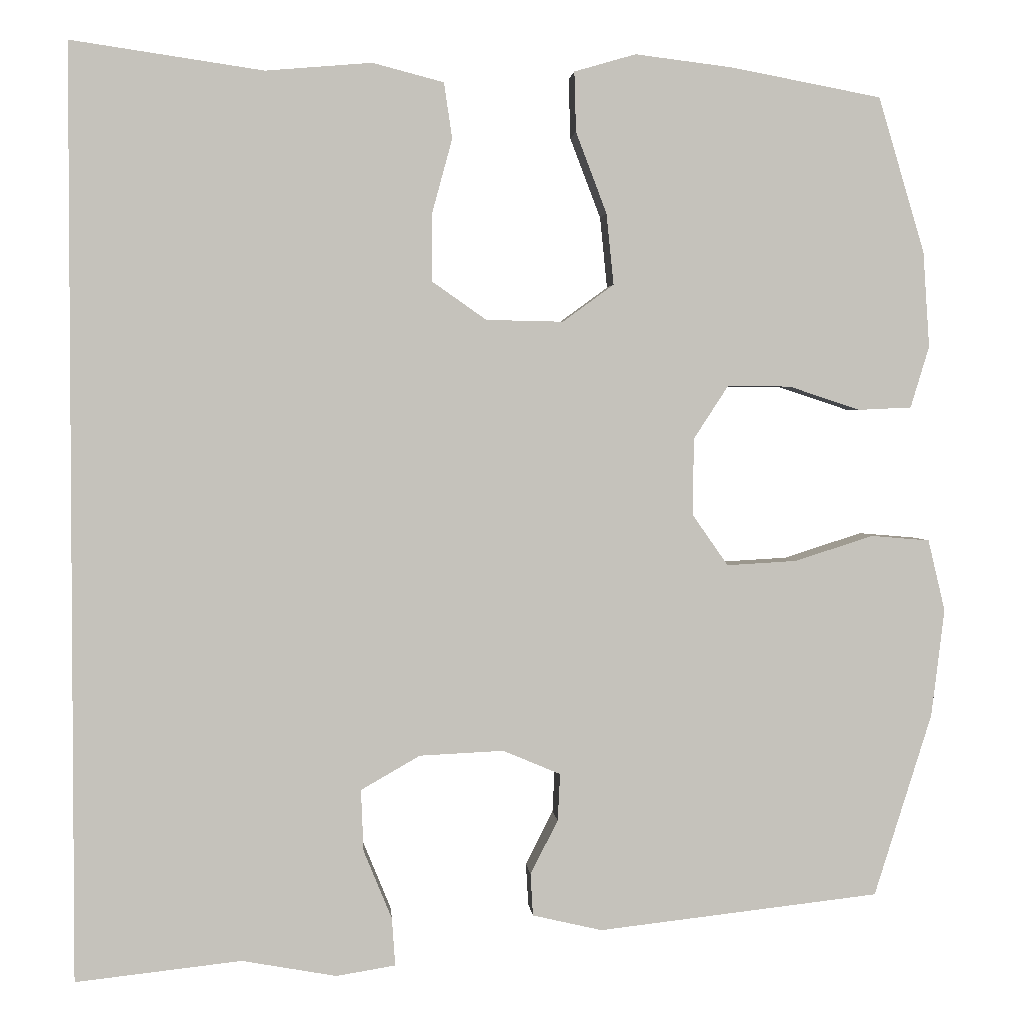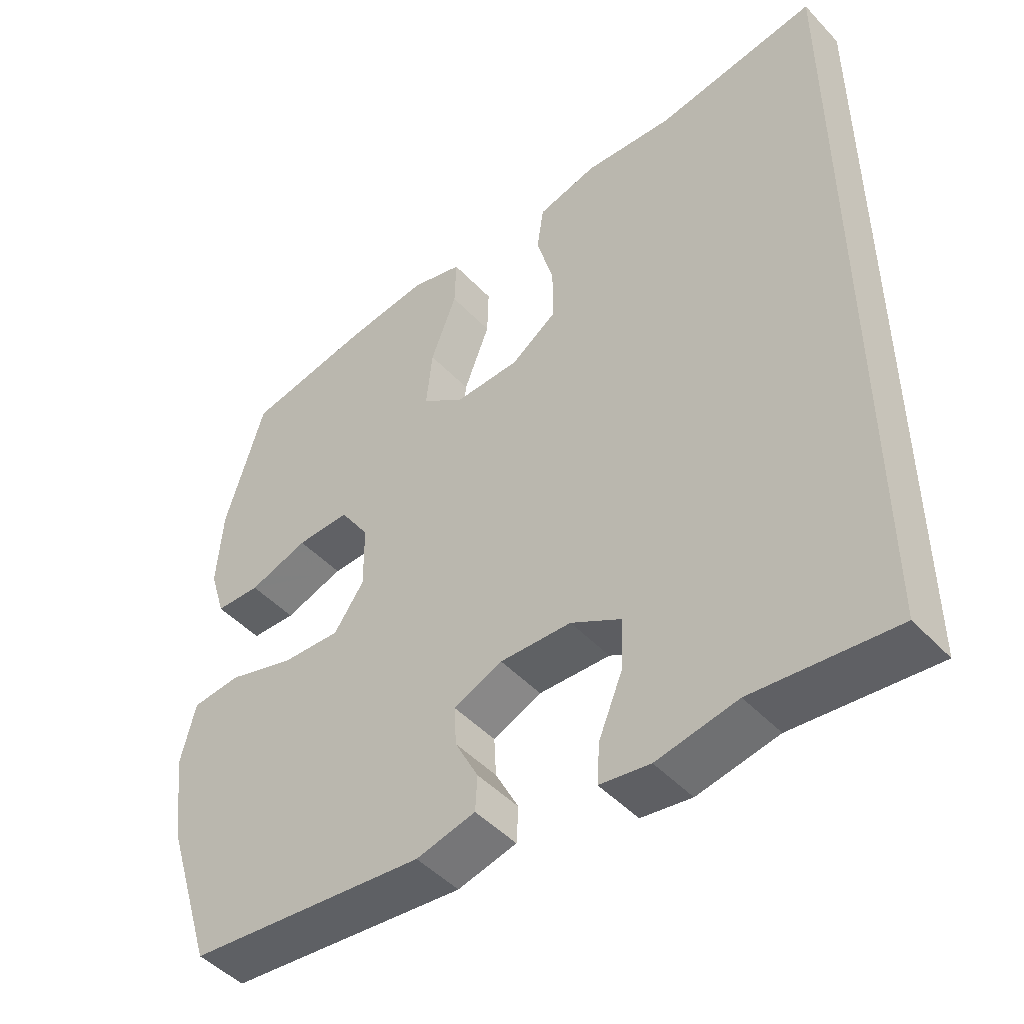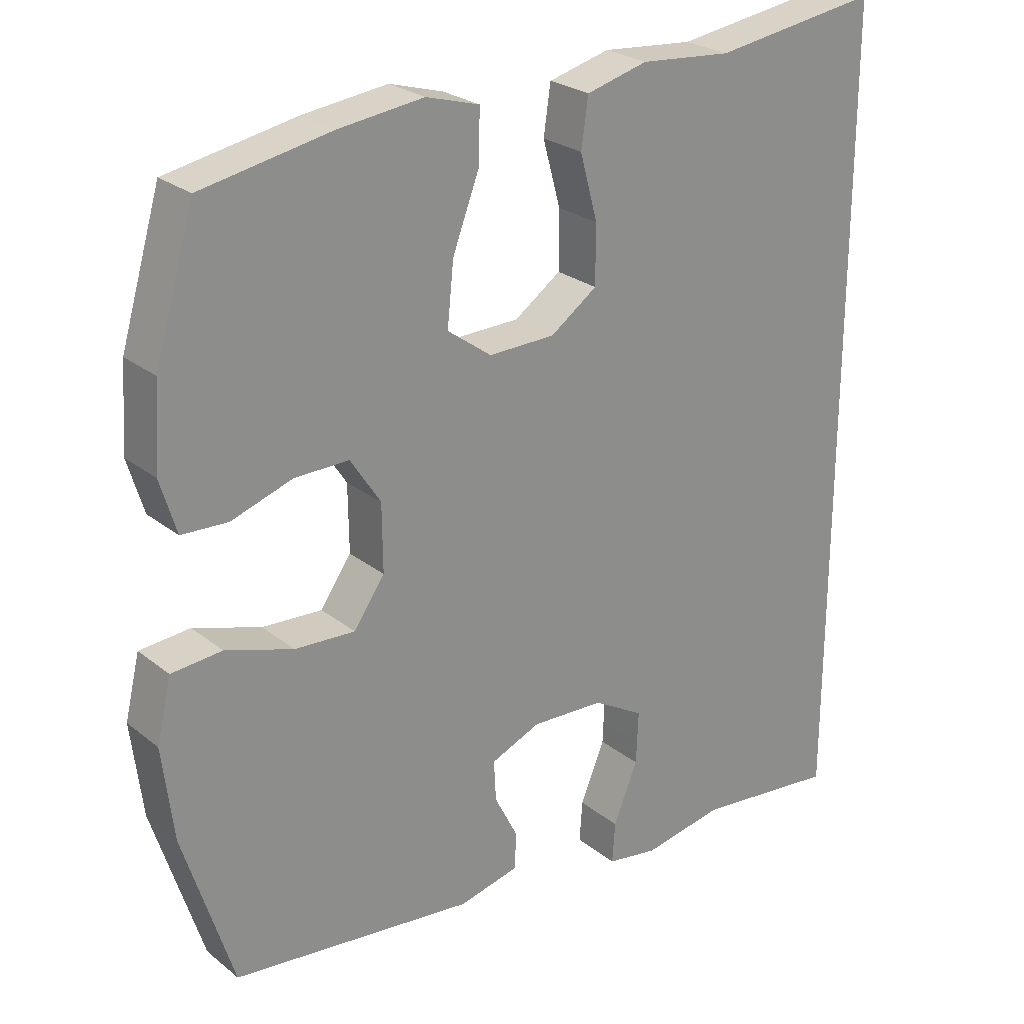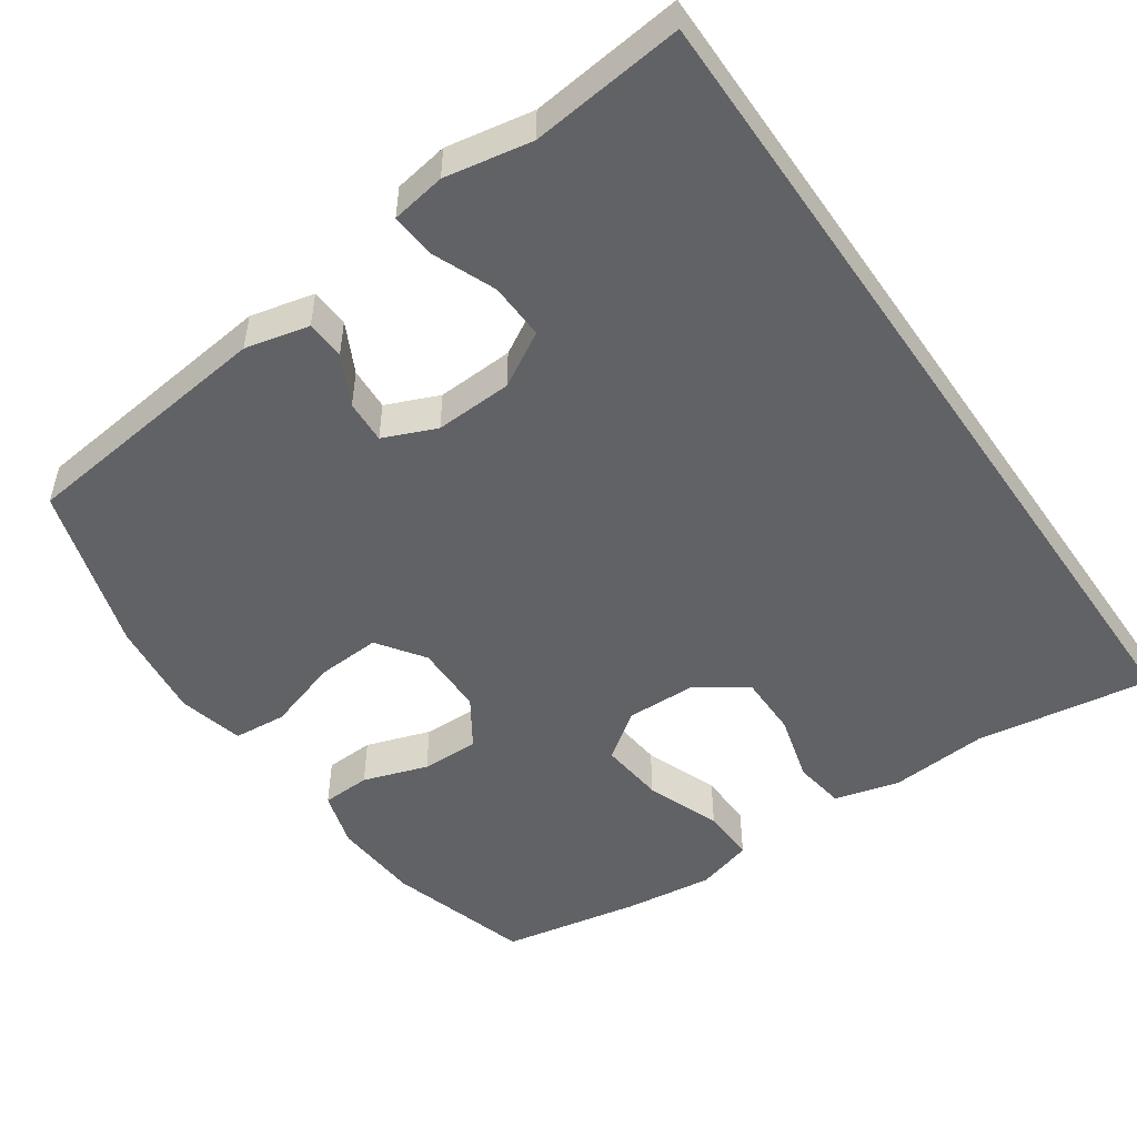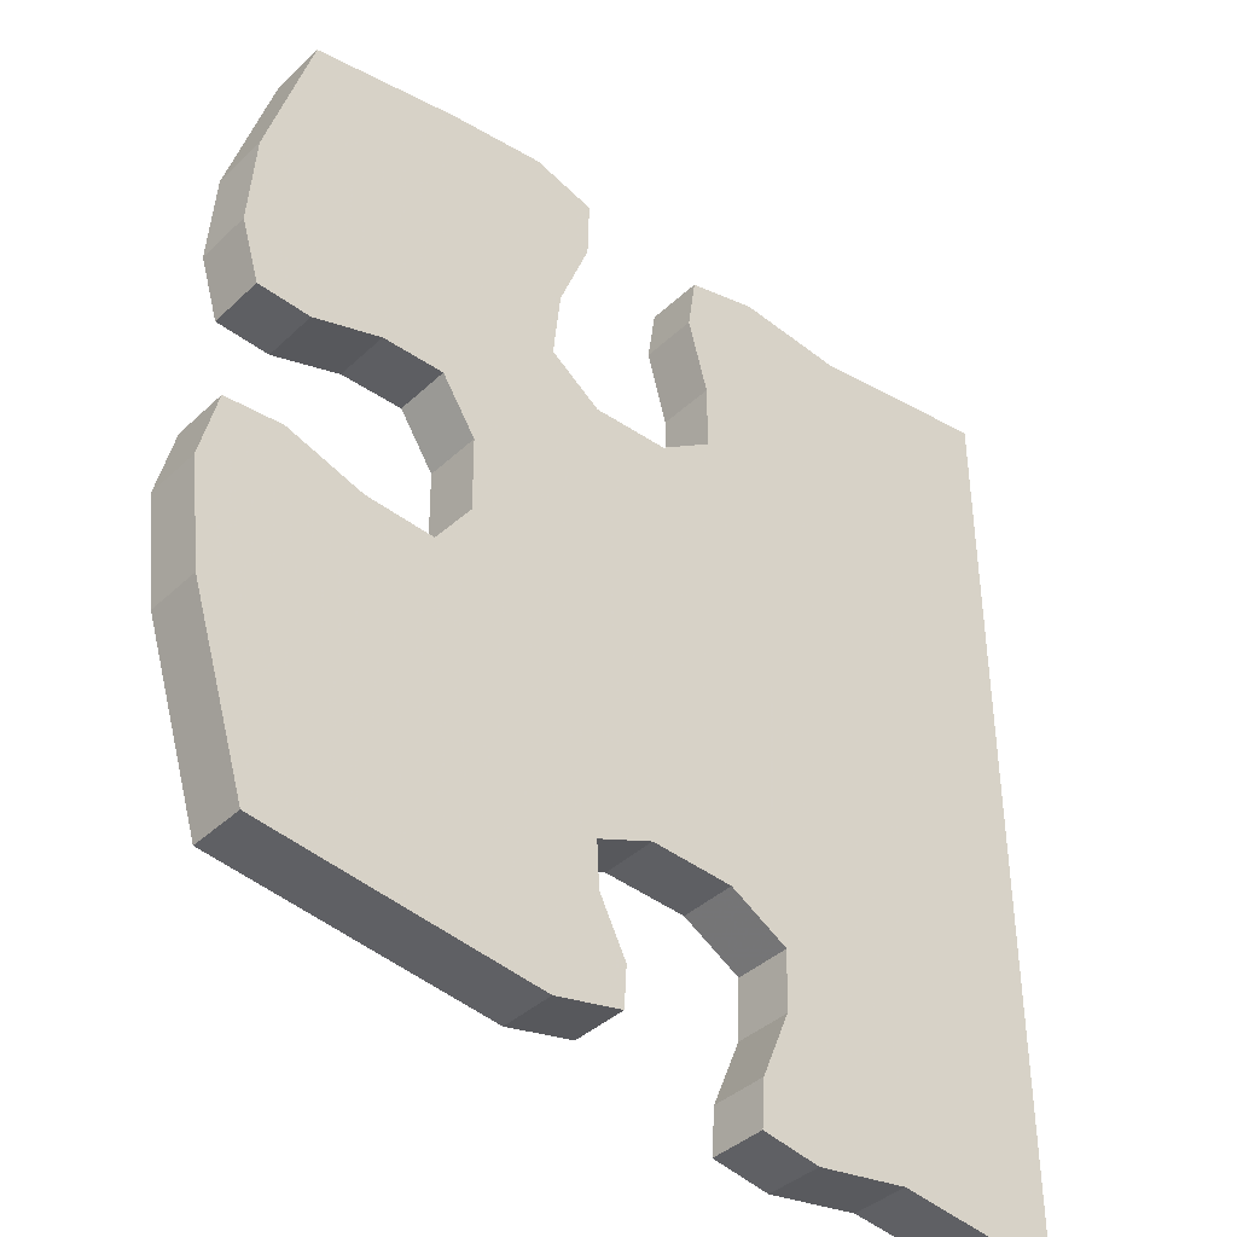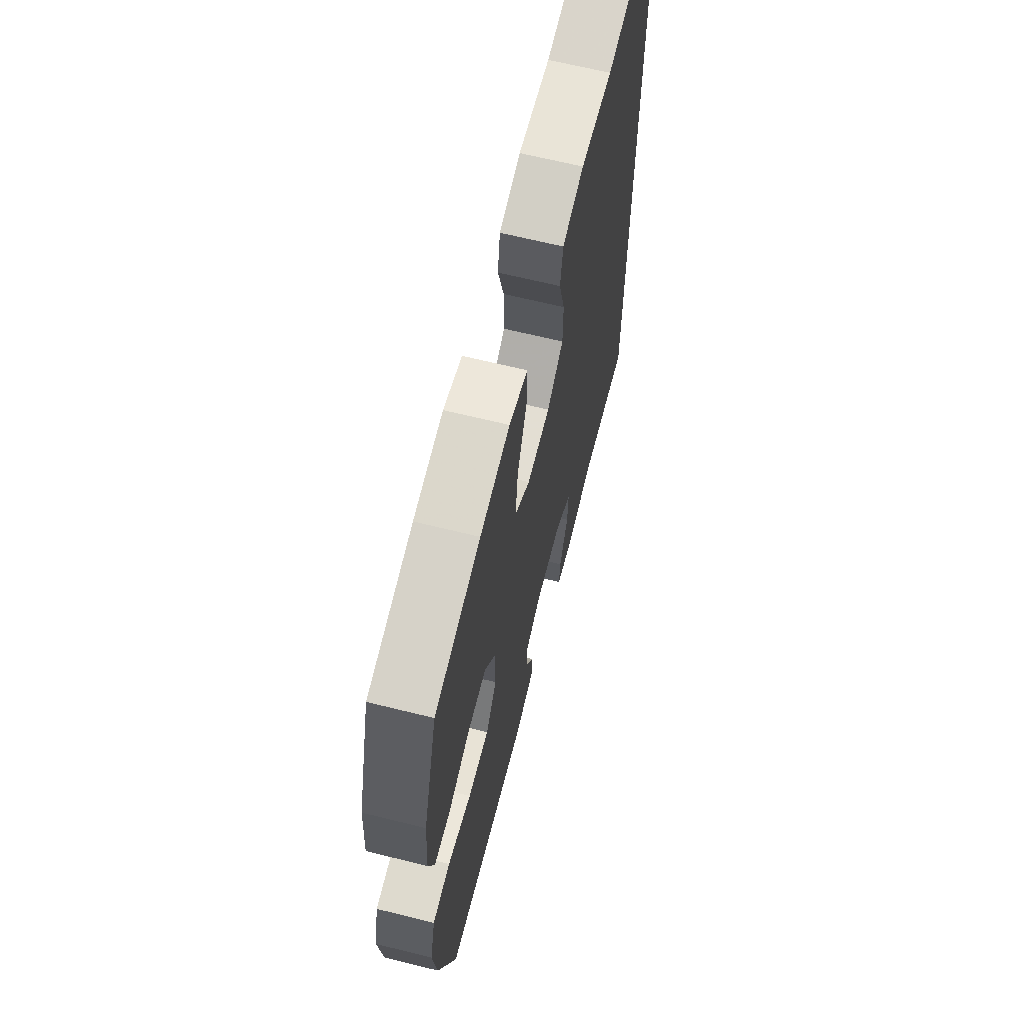
<metadata>
{"format":"obj","ext":"obj","renderer":"f3d","projection":"perspective","resolution":1024,"background":"white","views":[{"elev":2.3,"azim":-4.4,"up":"+Z"},{"elev":-47.8,"azim":-139.3,"up":"+Z"},{"elev":25.3,"azim":141.5,"up":"+Z"},{"elev":-50.5,"azim":-145.4,"up":"+Y"},{"elev":-39.8,"azim":138.9,"up":"+Z"},{"elev":66.1,"azim":104.0,"up":"+Z"}]}
</metadata>
<code>
v -0.5 0.07 0.56
v -0.262 0.07 0.525
v -0.131 0.07 0.536
v -0.043 0.07 0.513
v -0.033 0.07 0.444
v -0.058 0.07 0.352
v -0.058 0.07 0.269
v 0.009 0.07 0.222
v 0.104 0.07 0.22
v 0.167 0.07 0.266
v 0.158 0.07 0.354
v 0.12 0.07 0.454
v 0.118 0.07 0.528
v 0.194 0.07 0.55
v 0.315 0.07 0.535
v 0.5 0.07 0.5
v 0.557 0.07 0.308
v 0.565 0.07 0.19
v 0.542 0.07 0.114
v 0.476 0.07 0.111
v 0.389 0.07 0.14
v 0.311 0.07 0.141
v 0.268 0.07 0.075
v 0.267 0.07 -0.02
v 0.311 0.07 -0.083
v 0.397 0.07 -0.078
v 0.494 0.07 -0.047
v 0.566 0.07 -0.053
v 0.587 0.07 -0.141
v 0.571 0.07 -0.274
v 0.5 0.07 -0.5
v 0.153 0.07 -0.54
v 0.067 0.07 -0.52
v 0.064 0.07 -0.468
v 0.098 0.07 -0.401
v 0.101 0.07 -0.343
v 0.03 0.07 -0.313
v -0.074 0.07 -0.318
v -0.147 0.07 -0.36
v -0.144 0.07 -0.436
v -0.109 0.07 -0.521
v -0.105 0.07 -0.58
v -0.178 0.07 -0.592
v -0.295 0.07 -0.571
v -0.5 0.07 -0.594
v -0.5 0 0.56
v -0.262 0 0.525
v -0.131 0 0.536
v -0.043 0 0.513
v -0.033 0 0.444
v -0.058 0 0.352
v -0.058 0 0.269
v 0.009 0 0.222
v 0.104 0 0.22
v 0.167 0 0.266
v 0.158 0 0.354
v 0.12 0 0.454
v 0.118 0 0.528
v 0.194 0 0.55
v 0.315 0 0.535
v 0.5 0 0.5
v 0.557 0 0.308
v 0.565 0 0.19
v 0.542 0 0.114
v 0.476 0 0.111
v 0.389 0 0.14
v 0.311 0 0.141
v 0.268 0 0.075
v 0.267 0 -0.02
v 0.311 0 -0.083
v 0.397 0 -0.078
v 0.494 0 -0.047
v 0.566 0 -0.053
v 0.587 0 -0.141
v 0.571 0 -0.274
v 0.5 0 -0.5
v 0.153 0 -0.54
v 0.067 0 -0.52
v 0.064 0 -0.468
v 0.098 0 -0.401
v 0.101 0 -0.343
v 0.03 0 -0.313
v -0.074 0 -0.318
v -0.147 0 -0.36
v -0.144 0 -0.436
v -0.109 0 -0.521
v -0.105 0 -0.58
v -0.178 0 -0.592
v -0.295 0 -0.571
v -0.5 0 -0.594
f 44 45 1 2
f 40 41 42 43
f 39 40 43 44
f 32 33 34 35
f 32 35 36
f 31 32 36
f 30 31 36 37
f 26 27 28 29
f 25 26 29 30
f 18 19 20 21
f 18 21 22
f 17 18 22
f 16 17 22
f 15 16 22 23
f 11 12 13 14
f 10 11 14 15
f 3 4 5 6
f 3 6 7
f 39 44 2 3
f 38 39 3 7
f 25 30 37 38
f 24 25 38 7
f 10 15 23
f 9 10 23 24
f 8 9 24
f 7 8 24
f 47 46 90 89
f 88 87 86 85
f 89 88 85 84
f 80 79 78 77
f 81 80 77
f 81 77 76
f 82 81 76 75
f 74 73 72 71
f 75 74 71 70
f 66 65 64 63
f 67 66 63
f 67 63 62
f 67 62 61
f 68 67 61 60
f 59 58 57 56
f 60 59 56 55
f 51 50 49 48
f 52 51 48
f 48 47 89 84
f 52 48 84 83
f 83 82 75 70
f 52 83 70 69
f 68 60 55
f 69 68 55 54
f 69 54 53
f 69 53 52
f 1 46 47 2
f 2 47 48 3
f 3 48 49 4
f 4 49 50 5
f 5 50 51 6
f 6 51 52 7
f 7 52 53 8
f 8 53 54 9
f 9 54 55 10
f 10 55 56 11
f 11 56 57 12
f 12 57 58 13
f 13 58 59 14
f 14 59 60 15
f 15 60 61 16
f 16 61 62 17
f 17 62 63 18
f 18 63 64 19
f 19 64 65 20
f 20 65 66 21
f 21 66 67 22
f 22 67 68 23
f 23 68 69 24
f 24 69 70 25
f 25 70 71 26
f 26 71 72 27
f 27 72 73 28
f 28 73 74 29
f 29 74 75 30
f 30 75 76 31
f 31 76 77 32
f 32 77 78 33
f 33 78 79 34
f 34 79 80 35
f 35 80 81 36
f 36 81 82 37
f 37 82 83 38
f 38 83 84 39
f 39 84 85 40
f 40 85 86 41
f 41 86 87 42
f 42 87 88 43
f 43 88 89 44
f 44 89 90 45
f 45 90 46 1

</code>
